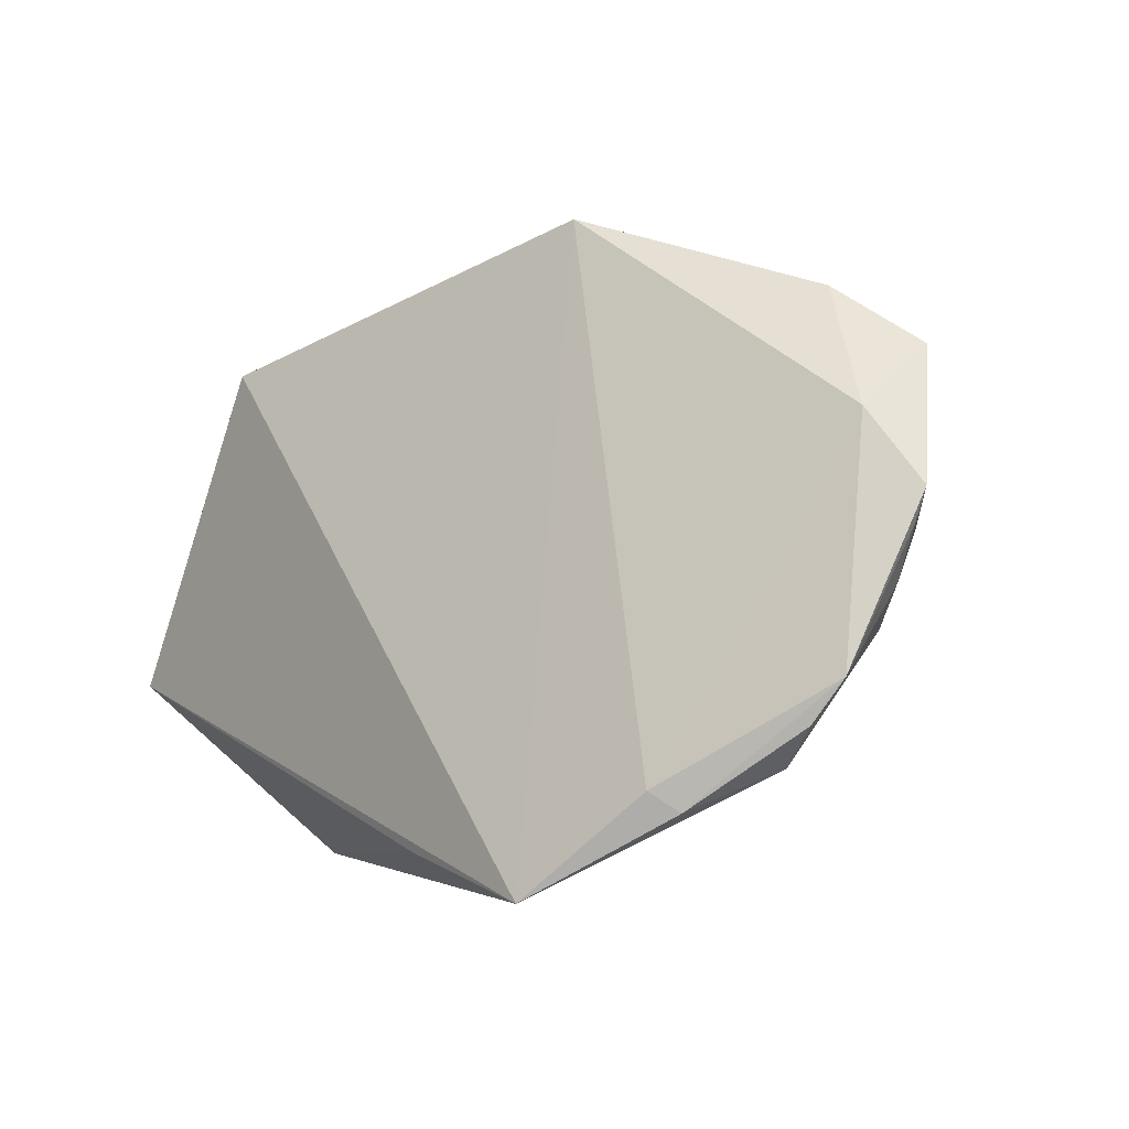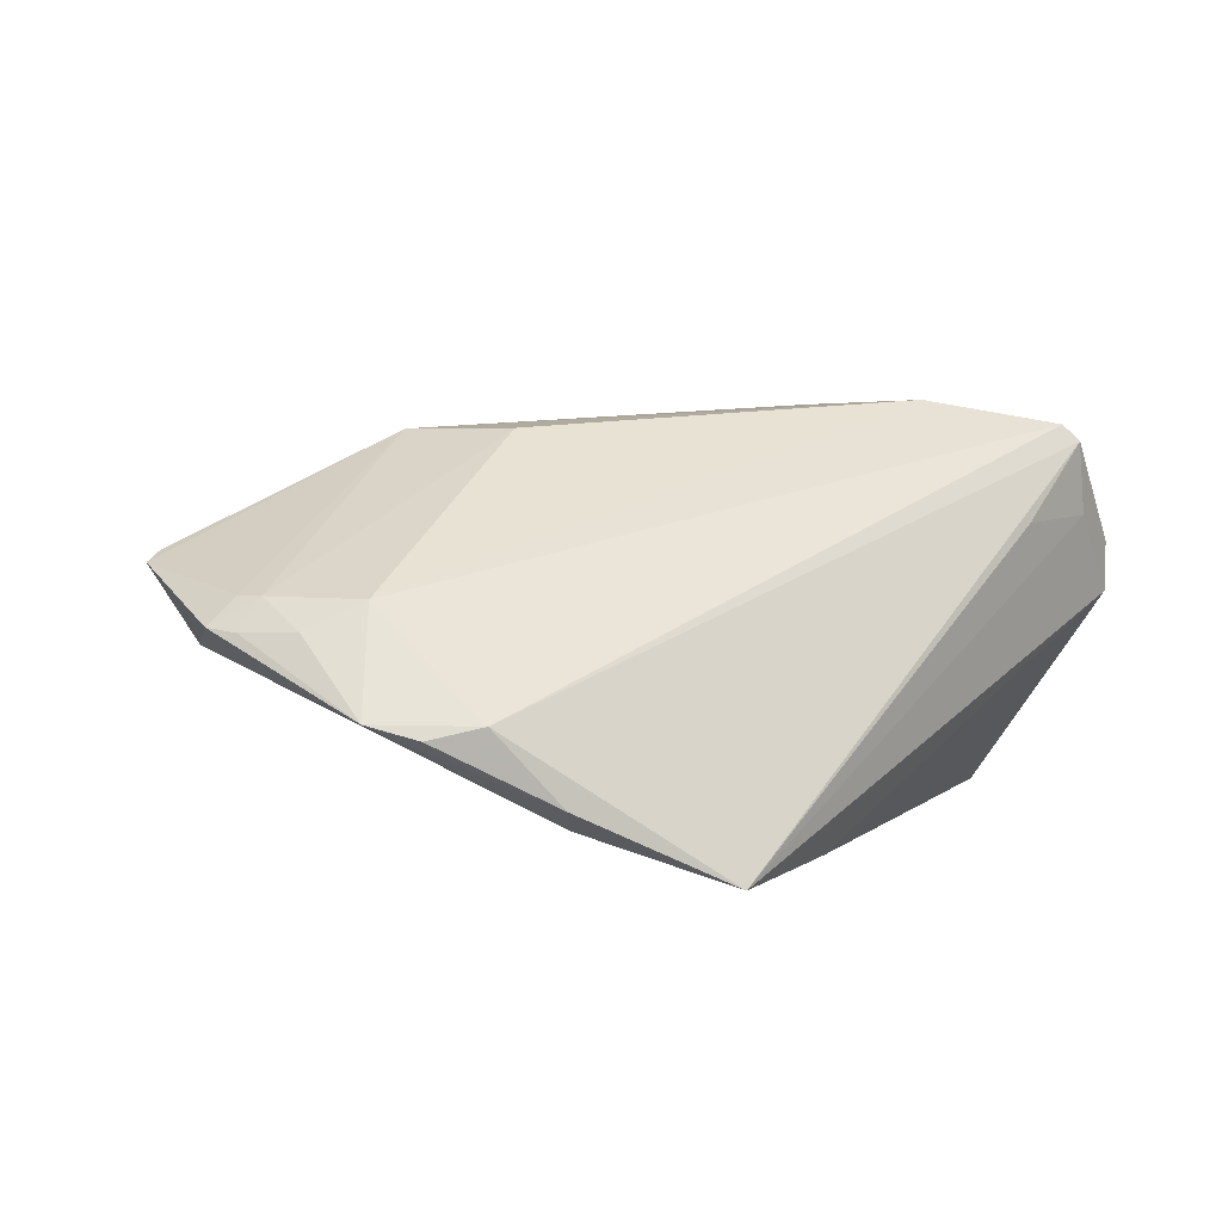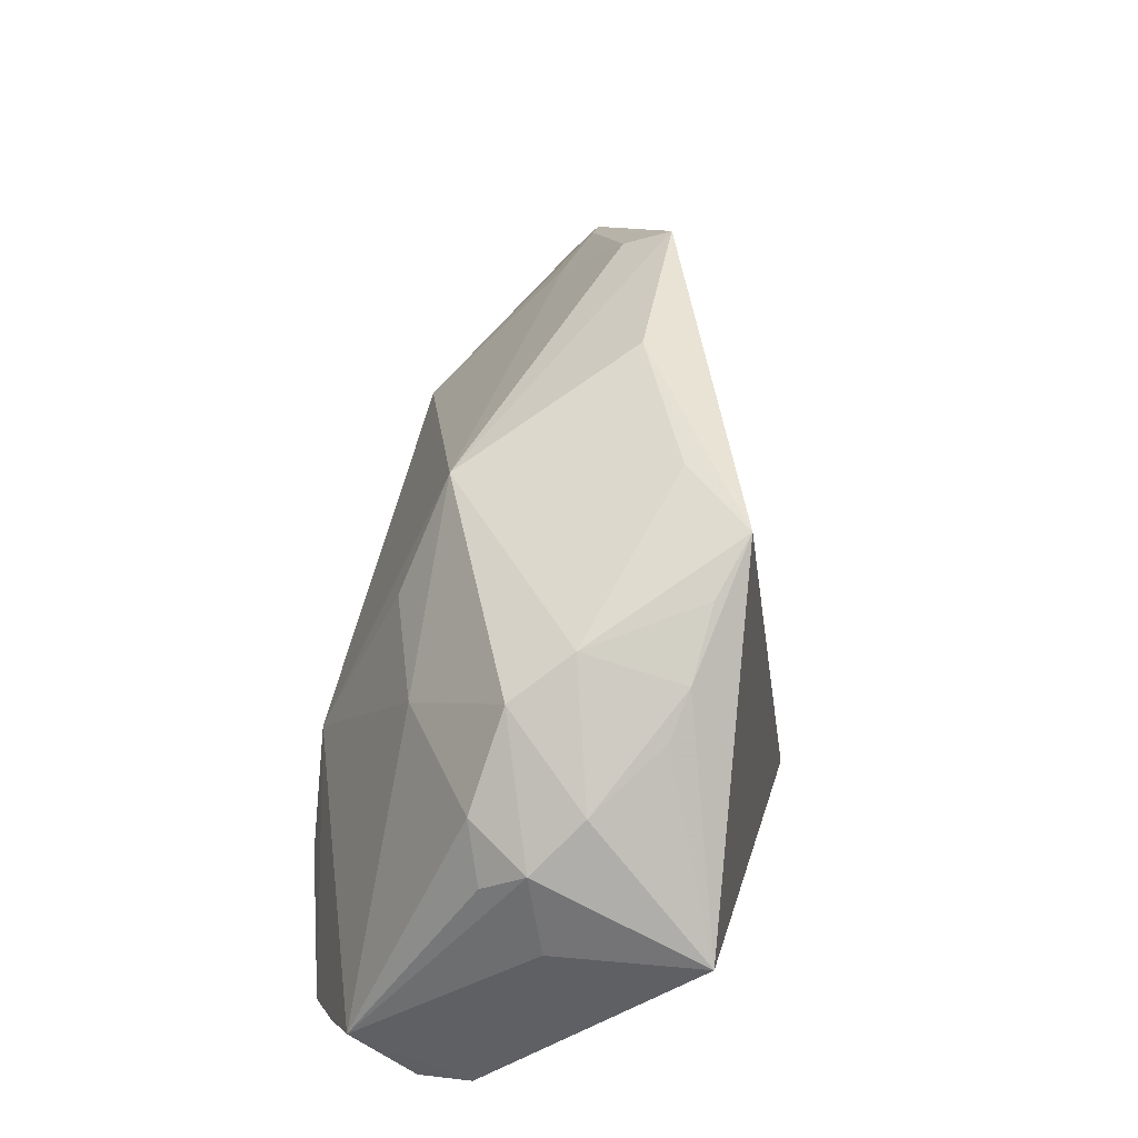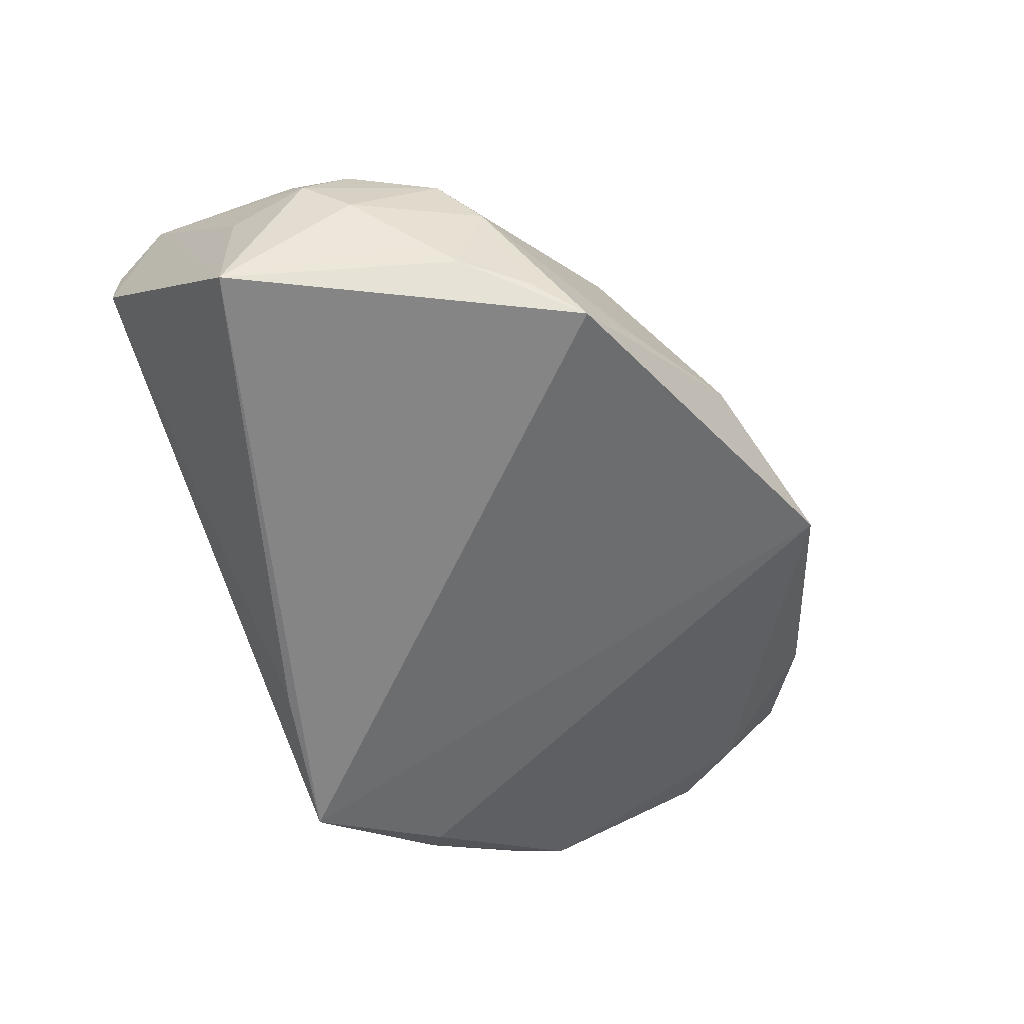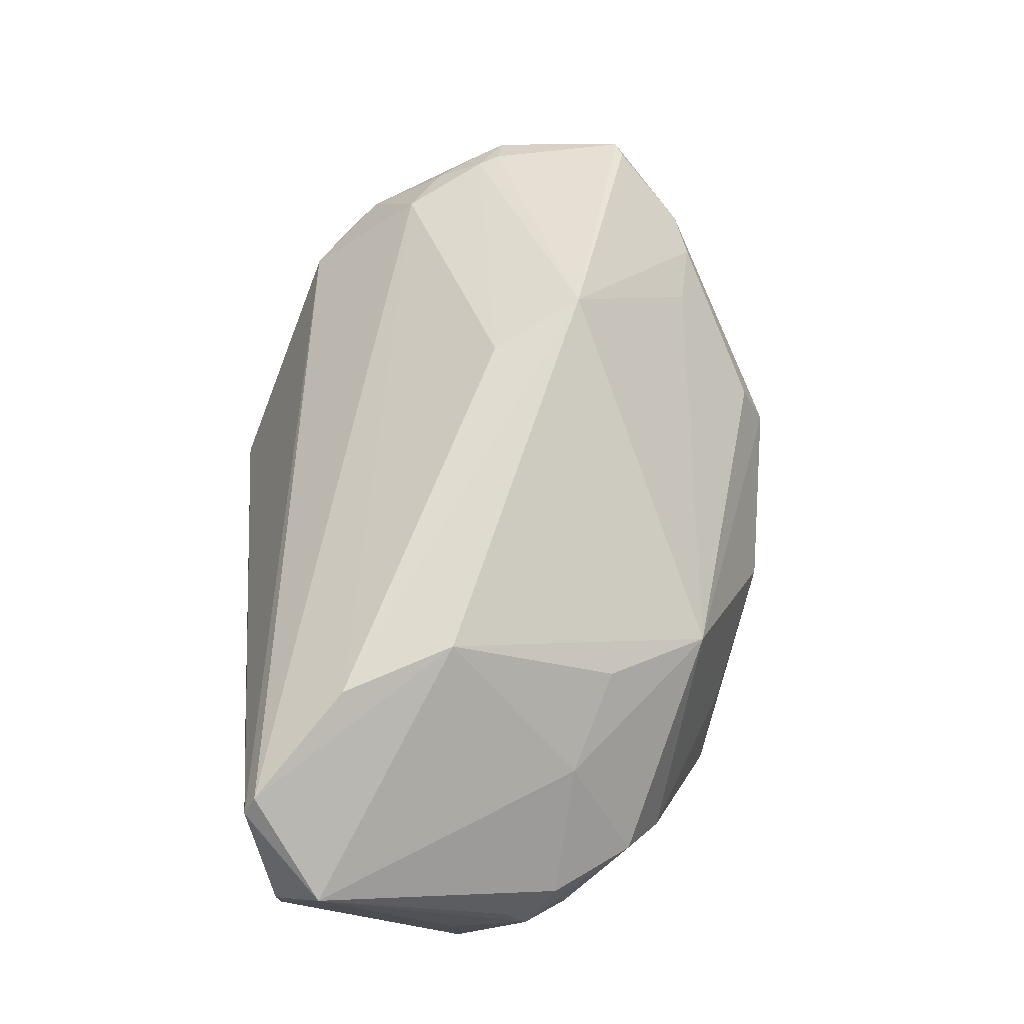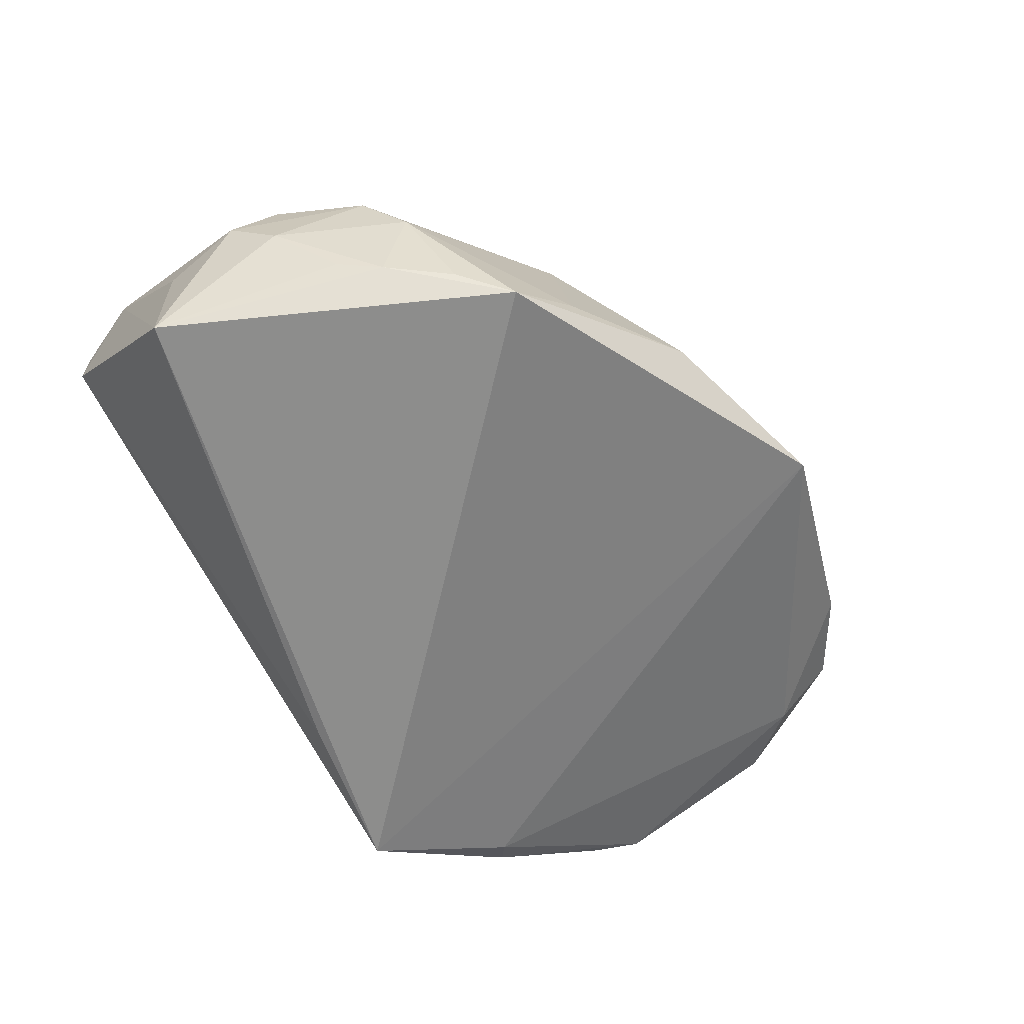
<metadata>
{"format":"obj","ext":"obj","renderer":"f3d","projection":"perspective","resolution":1024,"background":"white","views":[{"elev":-4.6,"azim":-129.9,"up":"+Y"},{"elev":4.9,"azim":-47.6,"up":"+Z"},{"elev":28.5,"azim":100.3,"up":"+Y"},{"elev":-61.9,"azim":113.6,"up":"+Z"},{"elev":73.5,"azim":83.7,"up":"+Z"},{"elev":-64.4,"azim":125.6,"up":"+Z"}]}
</metadata>
<code>
v 0.02492 -0.03526 0.01388
v -0.06105 0.0272 0.01047
v 0.03667 -0.03493 0.02376
v -0.02411 0.004831 0.02558
v -0.05858 -0.01569 -0.006268
v -0.009206 -0.03005 -0.02312
v -0.02305 0.04296 -0.001127
v 0.04651 -0.033 0.004246
v -0.06595 0.01038 0.004437
v 0.03393 0.02546 -0.02024
v -0.05946 0.0196 0.001425
v 0.05143 -0.002196 0.001949
v -0.03571 0.03421 0.008691
v 0.04015 0.02144 -0.00658
v -0.04967 0.03508 0.006507
v -0.06474 0.006522 0.00399
v 0.02301 -0.02036 0.02896
v -0.02972 -0.03526 -0.02346
v -0.05588 -0.004749 0.007682
v 0.0352 -0.03326 0.02588
v -0.06234 0.009319 0.007783
v -0.04404 0.0363 0.00626
v -0.03019 0.01733 0.02546
v 0.05141 -0.009433 -0.02346
v -0.06226 -0.01045 -0.004594
v 0.04941 0.00675 -0.009386
v 0.01742 0.0297 0.01203
v 0.04652 -0.03303 0.01072
v 0.03424 0.0094 0.01337
v 0.03836 -0.03459 0.01444
v -0.04386 -0.02266 -0.01664
v 0.02836 0.03108 -0.02346
v 0.04918 0.005268 0.003522
v 0.04394 0.01644 0.000357
v -0.0208 0.04586 -0.007502
v 0.04845 -0.02665 0.01829
v 0.01997 0.03428 -0.01496
v 0.04314 0.01304 -0.01693
v 0.01835 -0.00532 0.02836
v -0.0614 0.00631 0.007774
v 0.02209 0.01595 0.01733
v -0.05859 0.02787 0.01174
v 0.05167 -0.009846 -0.004999
v 0.05237 0.0006978 -0.003528
v -0.0535 -0.02023 -0.004777
v -0.06166 -0.0001662 0.004267
v 0.03975 0.01812 -0.01875
v 0.003592 0.04138 -0.007711
v -0.04669 -0.0251 -0.01401
f 35 18 31
f 32 18 35
f 18 45 49
f 25 31 49
f 49 31 18
f 25 45 19
f 3 45 18
f 48 32 35
f 35 27 48
f 39 23 17
f 39 27 23
f 5 45 25
f 25 49 5
f 5 49 45
f 11 31 25
f 35 31 11
f 17 23 4
f 4 19 17
f 40 4 23
f 19 4 40
f 46 16 25
f 25 19 46
f 46 40 16
f 19 40 46
f 18 8 30
f 20 3 36
f 20 39 17
f 36 39 20
f 17 19 20
f 20 19 45
f 45 3 20
f 8 36 28
f 36 3 28
f 28 30 8
f 3 30 28
f 24 36 8
f 18 32 24
f 42 2 23
f 23 22 42
f 7 27 35
f 35 22 7
f 37 14 32
f 32 48 37
f 27 14 37
f 37 48 27
f 2 11 9
f 16 40 9
f 25 16 9
f 9 11 25
f 23 2 21
f 21 40 23
f 2 9 21
f 21 9 40
f 12 36 44
f 44 33 12
f 12 33 36
f 34 33 44
f 34 14 27
f 29 39 36
f 36 33 29
f 29 34 27
f 33 34 29
f 1 3 18
f 18 30 1
f 1 30 3
f 6 8 18
f 18 24 6
f 6 24 8
f 32 14 10
f 44 36 43
f 43 24 44
f 36 24 43
f 2 42 15
f 15 42 22
f 15 22 35
f 35 11 15
f 15 11 2
f 13 7 22
f 13 22 23
f 27 7 13
f 23 27 13
f 27 39 41
f 41 29 27
f 39 29 41
f 44 24 26
f 26 34 44
f 14 34 26
f 47 24 32
f 32 10 47
f 47 10 14
f 14 26 47
f 38 26 24
f 24 47 38
f 38 47 26

</code>
